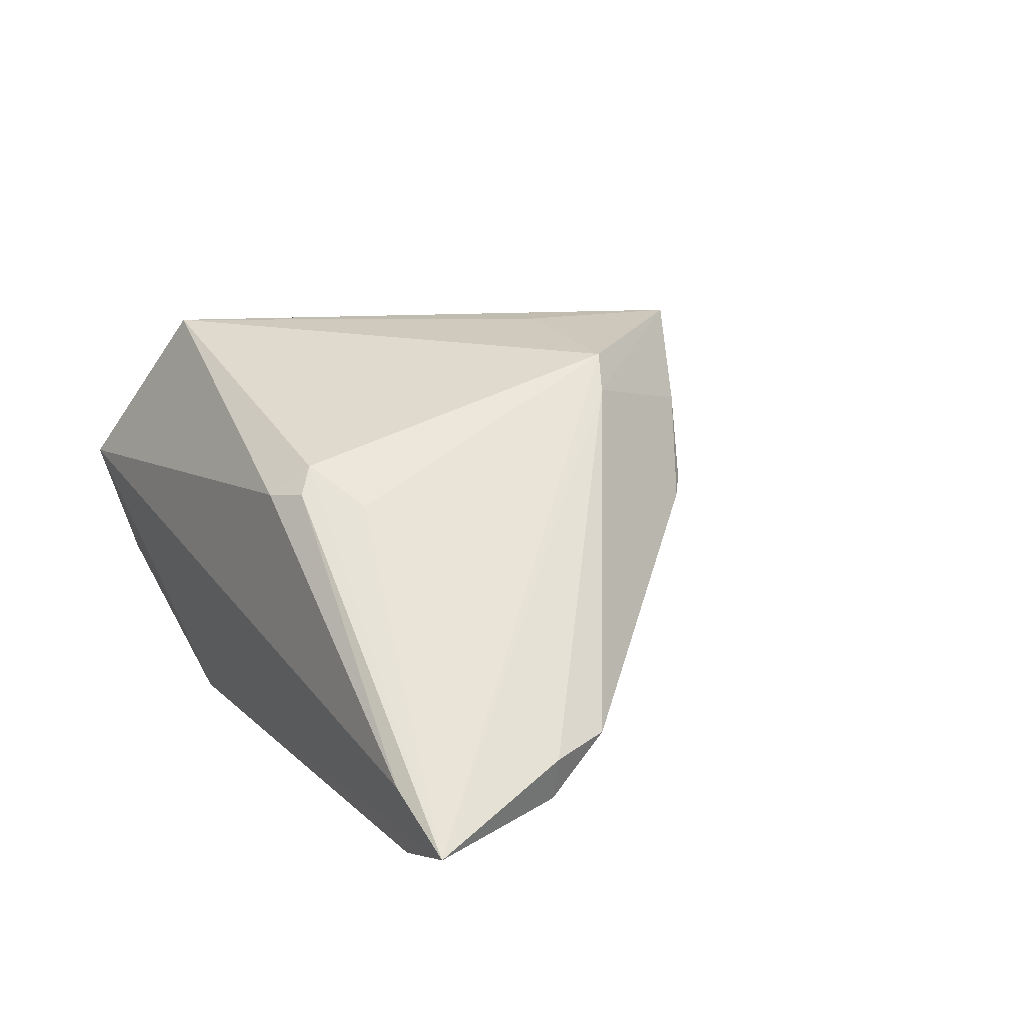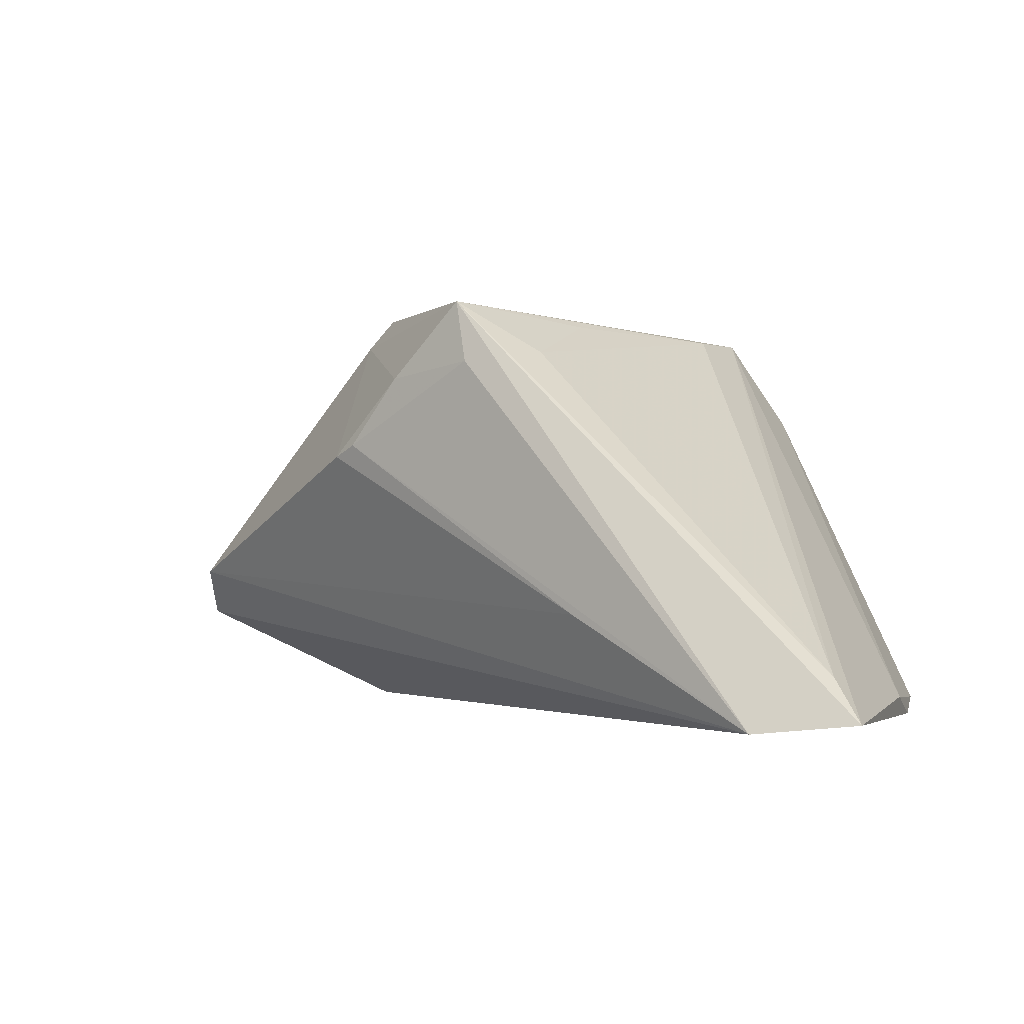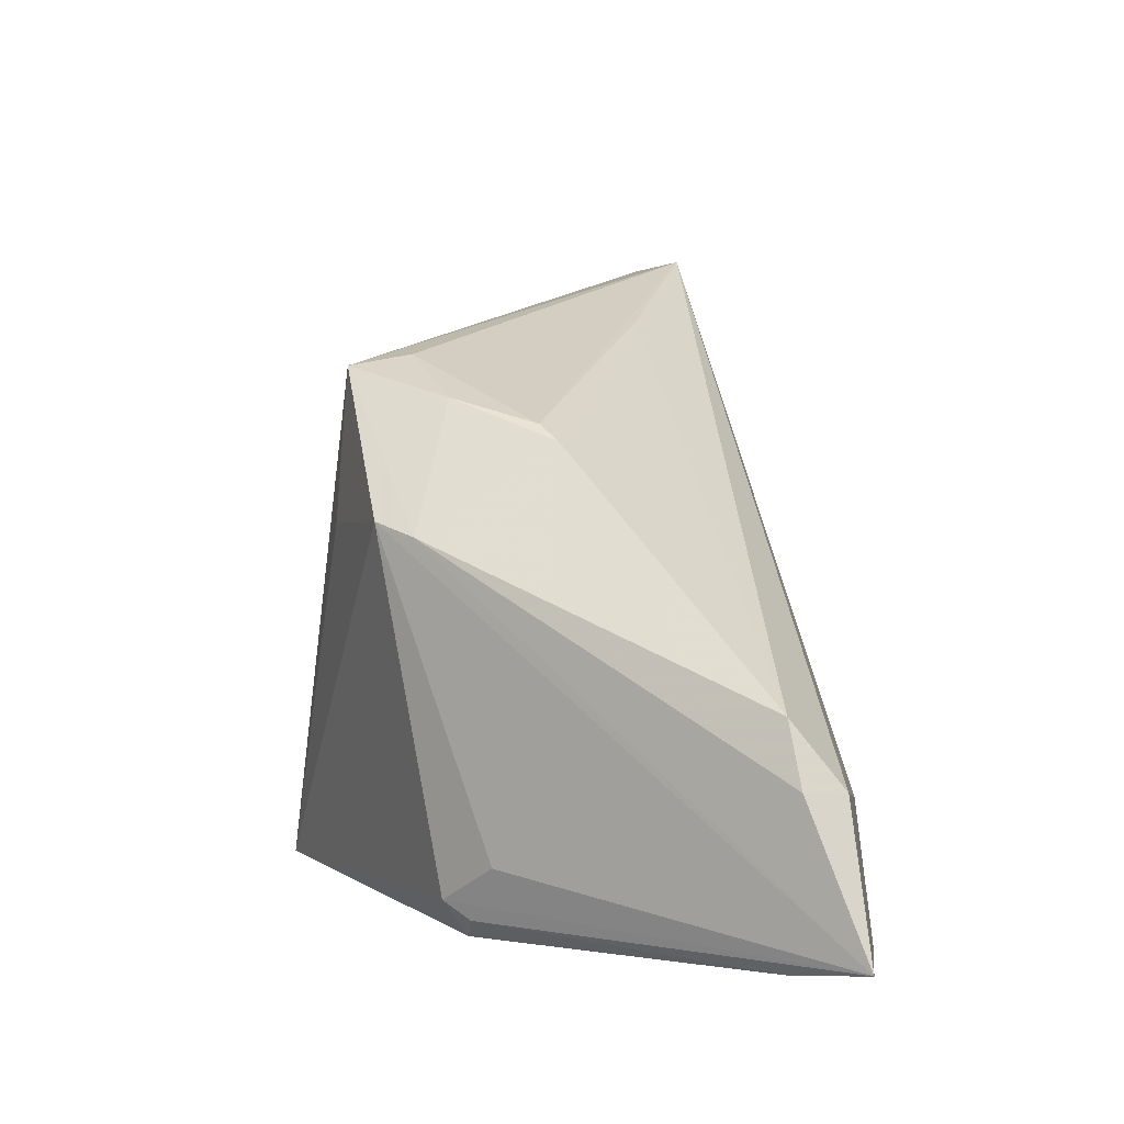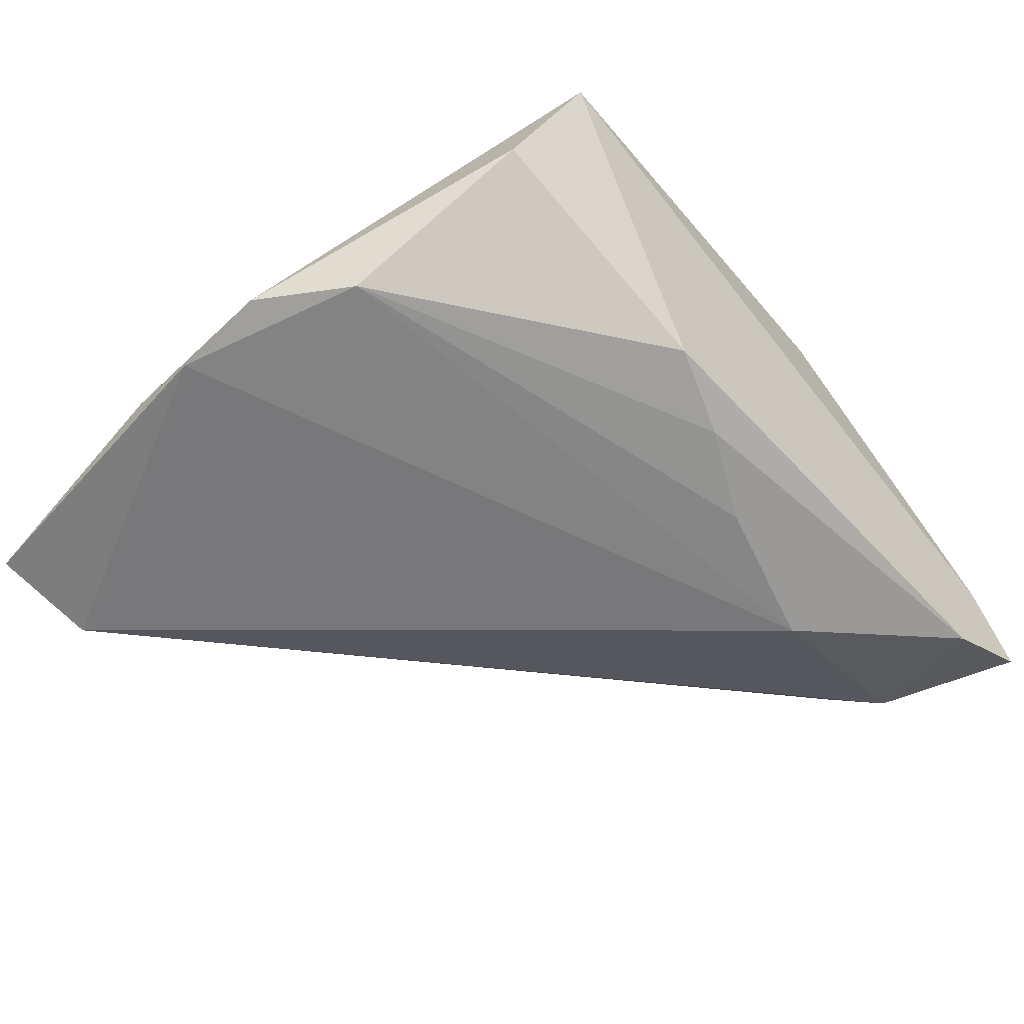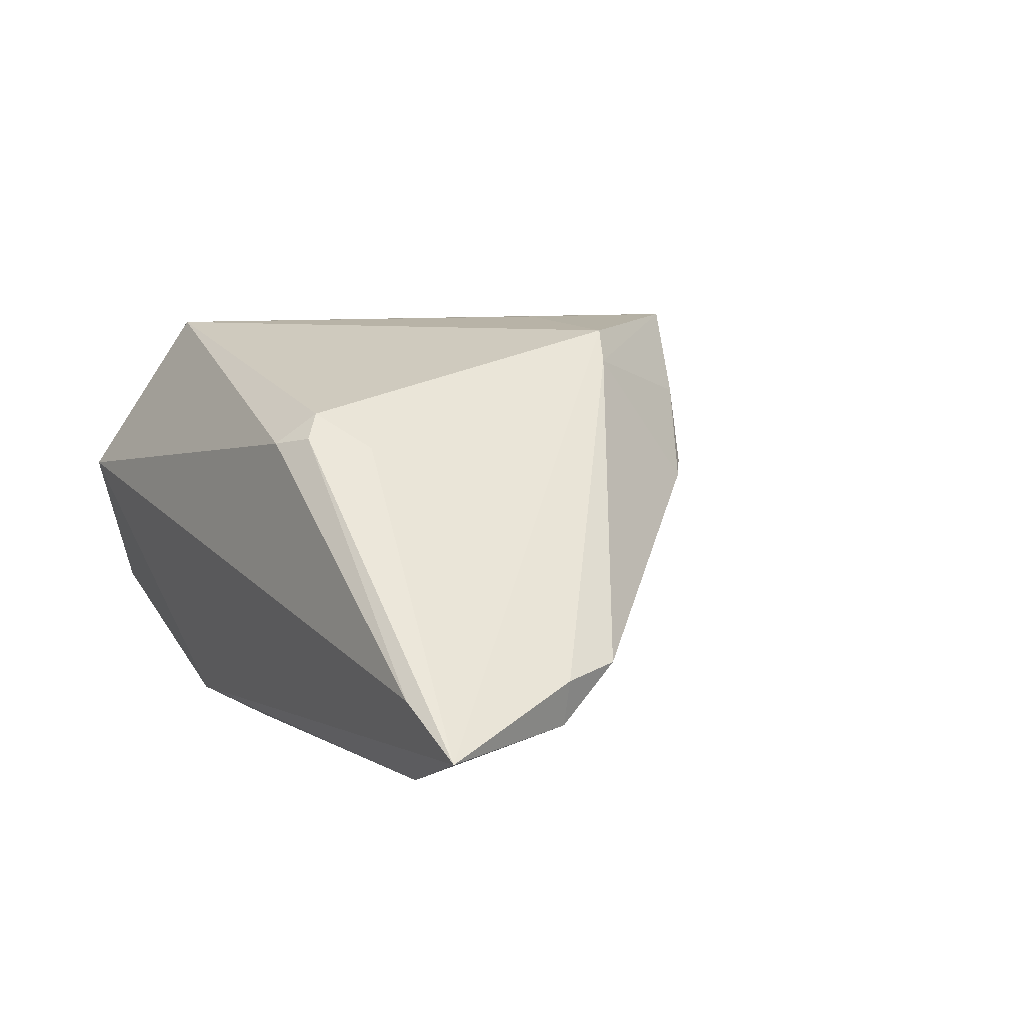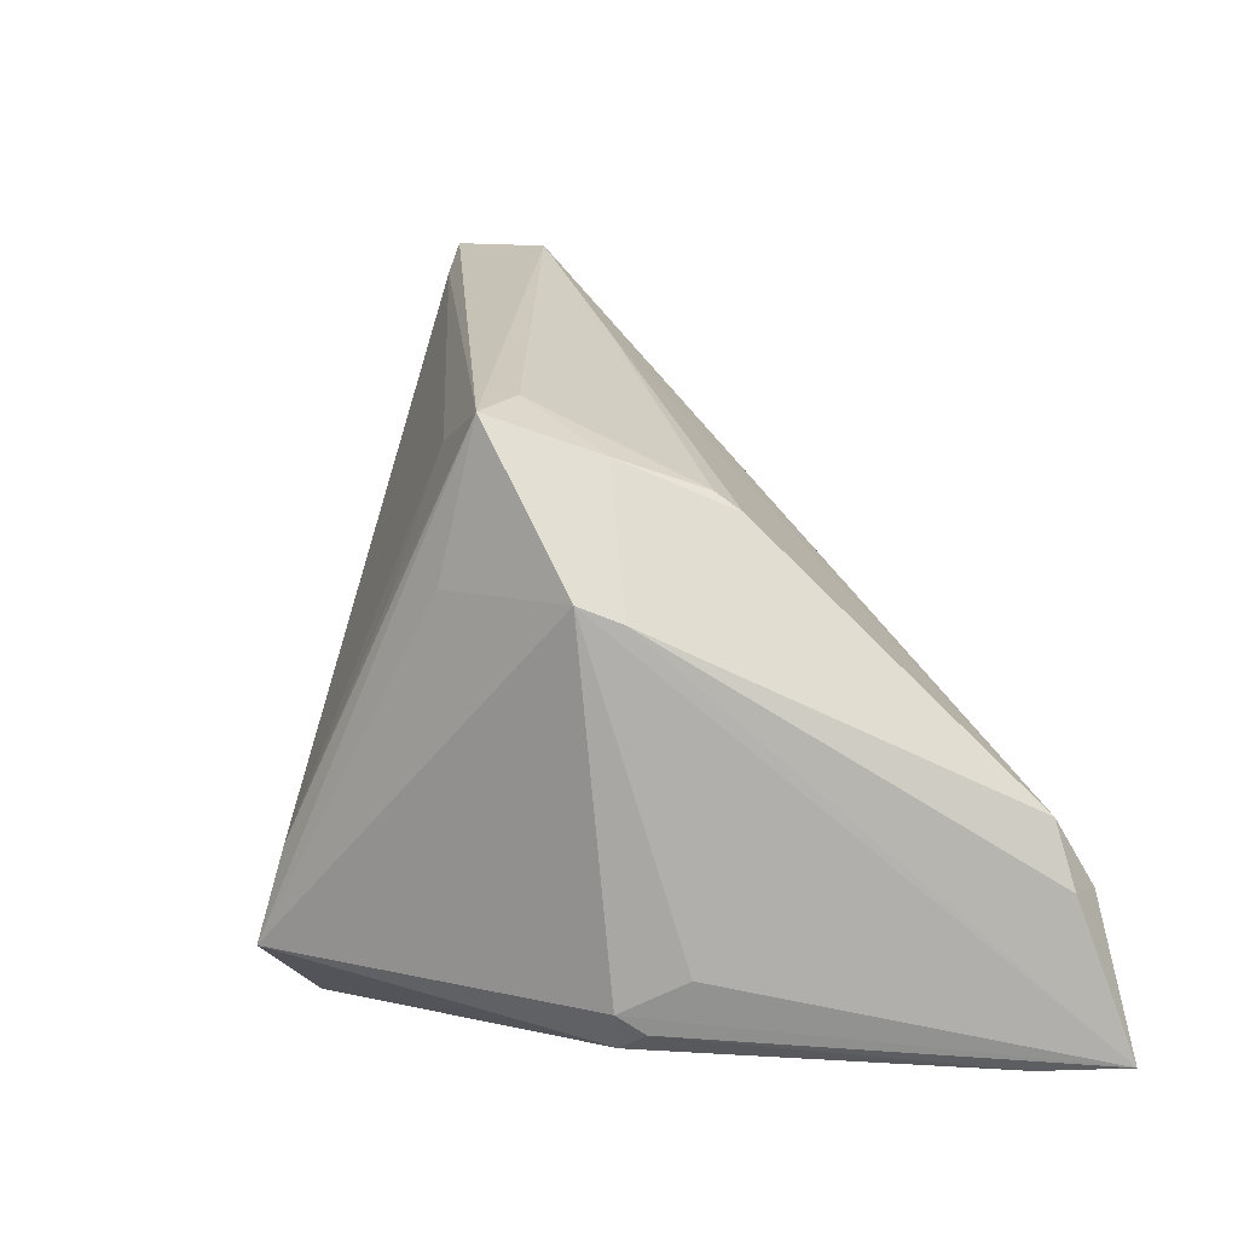
<metadata>
{"format":"obj","ext":"obj","renderer":"f3d","projection":"perspective","resolution":1024,"background":"white","views":[{"elev":20.6,"azim":57.8,"up":"+Z"},{"elev":-1.3,"azim":-171.5,"up":"+Z"},{"elev":-3.5,"azim":72.8,"up":"+Y"},{"elev":-57.6,"azim":-50.7,"up":"+Z"},{"elev":10.3,"azim":56.6,"up":"+Z"},{"elev":3.2,"azim":39.7,"up":"+Y"}]}
</metadata>
<code>
v -0.003269 0.0115 0.02691
v -0.008676 -0.02736 -0.01759
v -0.03627 -0.02521 -0.00799
v -0.04385 0.01527 -0.02148
v 0.02593 -0.02247 0.01691
v -0.03875 -0.005399 -0.02036
v -0.02806 -0.02644 0.01669
v -0.03144 -0.03147 0.00857
v -0.02577 0.04959 -0.02148
v 0.05122 -0.007377 -0.004373
v -0.0001476 0.02697 0.0223
v 0.02131 -0.02796 0.01786
v 0.02405 0.02239 0.0115
v 0.0244 0.01046 0.02463
v 0.04637 -0.02927 -0.01505
v -0.005308 0.03836 -0.008999
v 0.004817 0.01328 0.02839
v 0.02654 0.02037 0.01018
v 0.01938 -0.02593 0.02033
v 0.01714 -0.02989 0.01696
v 0.01113 -0.01978 -0.02067
v 0.05316 -0.01434 -0.005047
v -0.02093 -0.02301 0.02755
v 0.04846 -0.03147 -0.005751
v 0.0522 -0.01444 -0.01006
v -0.03488 0.04664 -0.01546
v 0.02778 -0.01577 -0.02148
v 0.01807 0.02553 0.01942
v 0.05657 -0.03085 -0.01051
v -0.01743 -0.01273 0.0271
v 0.009661 0.0296 0.02829
v -0.04466 0.004739 -0.02011
v 0.001052 -0.02424 -0.01935
v -0.04264 0.02368 -0.01893
v 0.02103 0.01225 0.02791
v 0.008379 0.03132 0.02096
v -0.03777 0.05044 -0.02033
f 37 31 9
f 26 31 37
f 26 11 31
f 35 14 31
f 29 14 35
f 8 20 23
f 23 20 19
f 19 35 23
f 23 26 37
f 18 14 10
f 25 9 10
f 27 9 25
f 6 32 4
f 37 9 4
f 4 27 6
f 4 9 27
f 24 20 8
f 22 14 29
f 10 14 22
f 29 25 22
f 22 25 10
f 5 19 29
f 29 35 5
f 5 35 19
f 11 26 30
f 26 23 30
f 30 23 31
f 17 35 31
f 31 23 17
f 17 23 35
f 34 23 37
f 37 4 34
f 34 4 32
f 15 25 29
f 27 25 15
f 3 32 6
f 8 32 3
f 6 27 21
f 21 33 6
f 27 15 21
f 21 15 33
f 6 33 2
f 2 3 6
f 33 15 2
f 8 3 2
f 2 15 29
f 29 24 2
f 2 24 8
f 36 9 31
f 10 9 16
f 16 18 10
f 31 14 28
f 14 18 28
f 28 36 31
f 19 20 12
f 20 24 12
f 29 19 12
f 12 24 29
f 31 11 1
f 1 30 31
f 11 30 1
f 7 34 32
f 23 34 7
f 7 32 8
f 8 23 7
f 18 16 13
f 13 28 18
f 36 28 13
f 9 36 13
f 13 16 9

</code>
